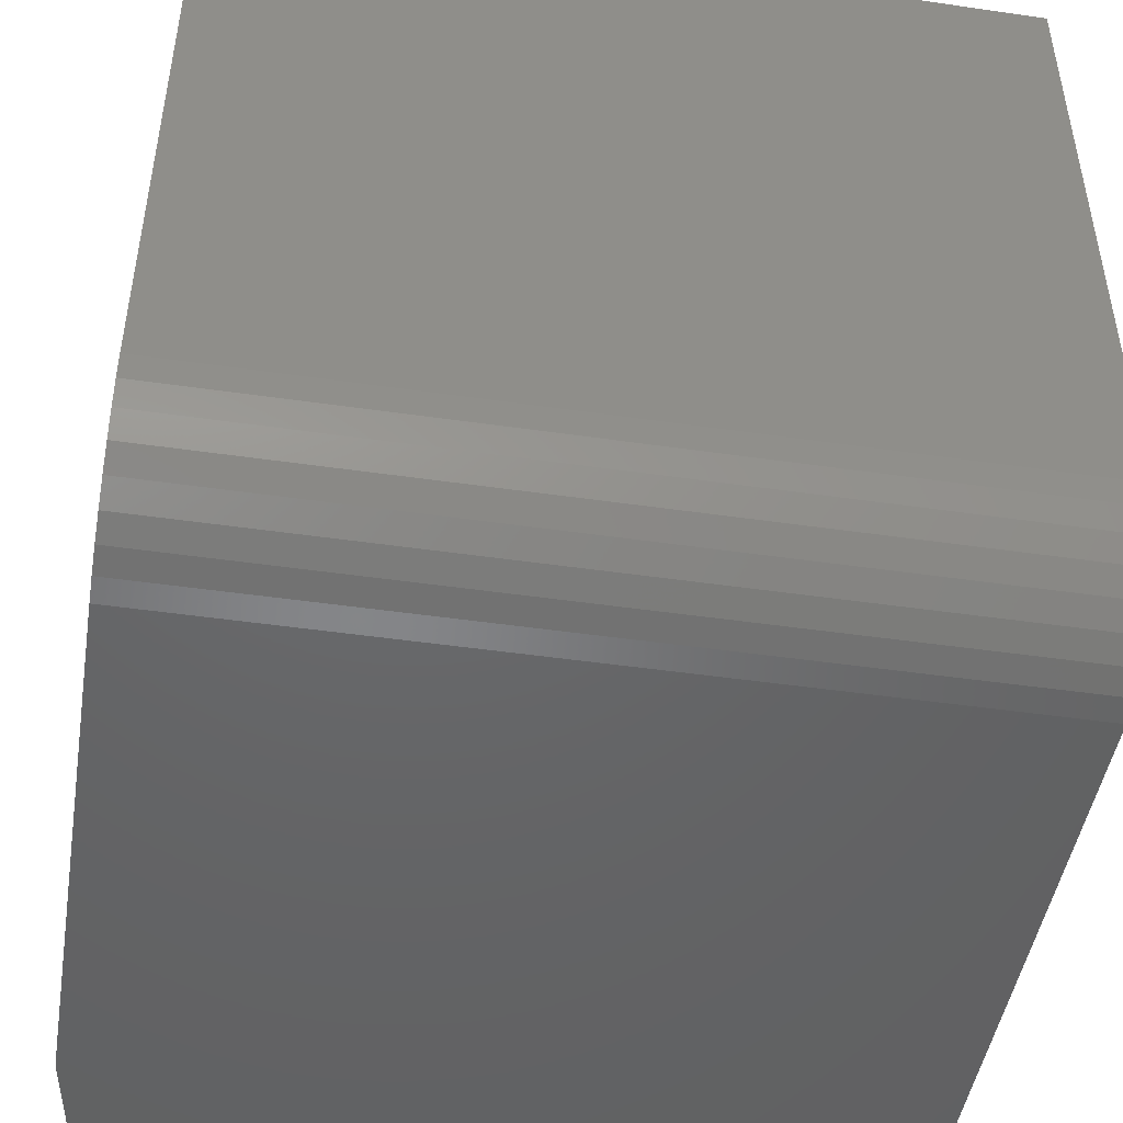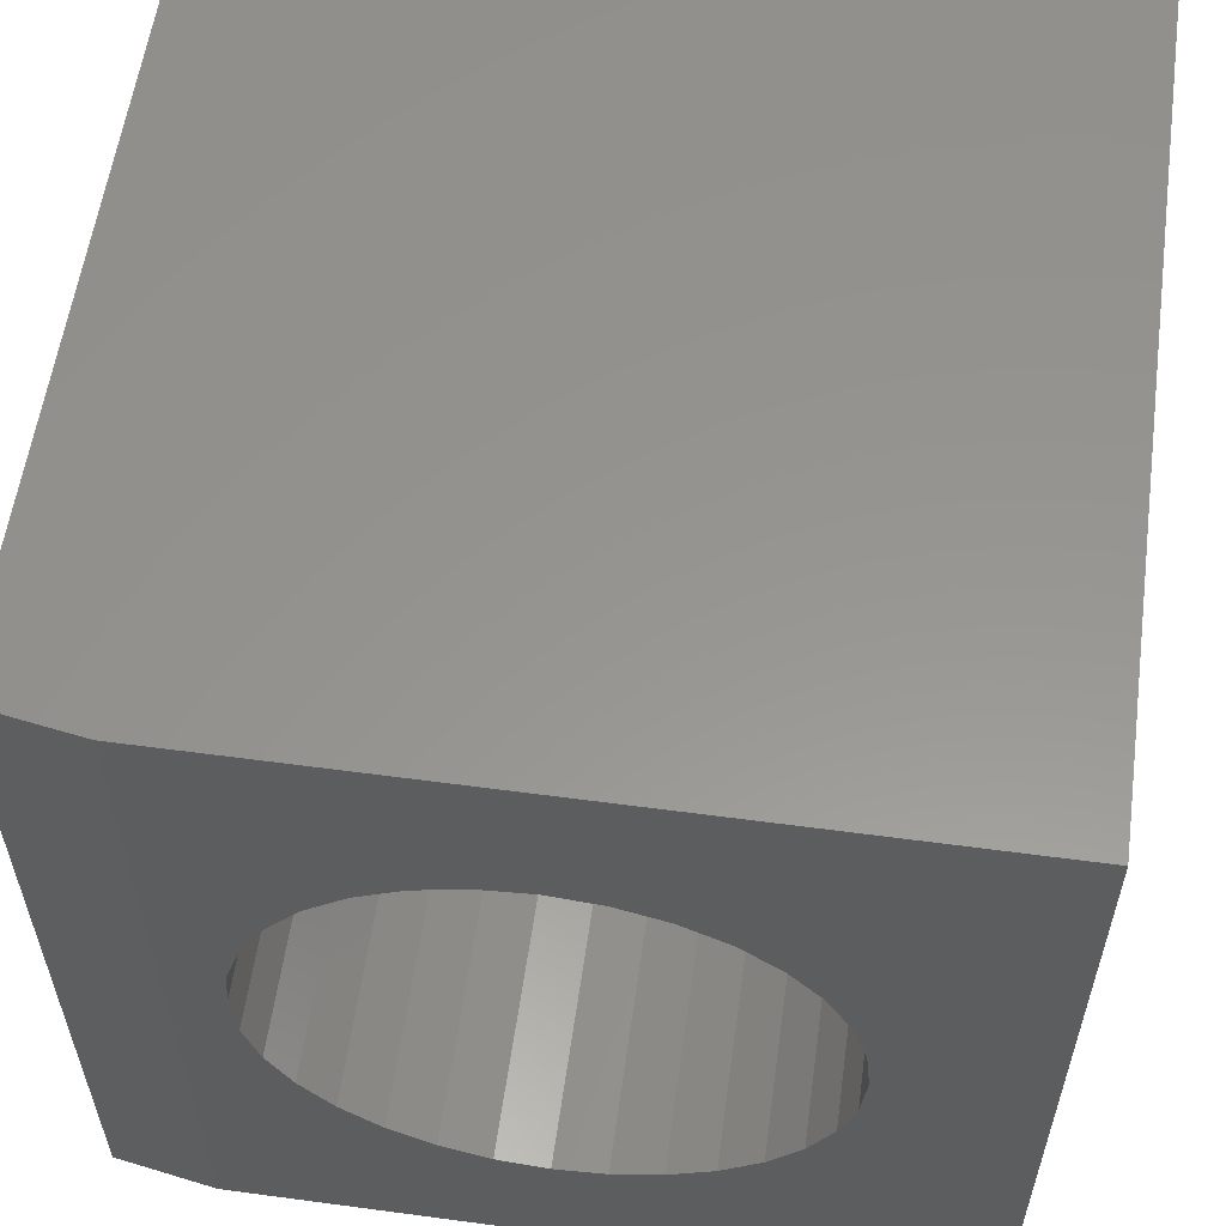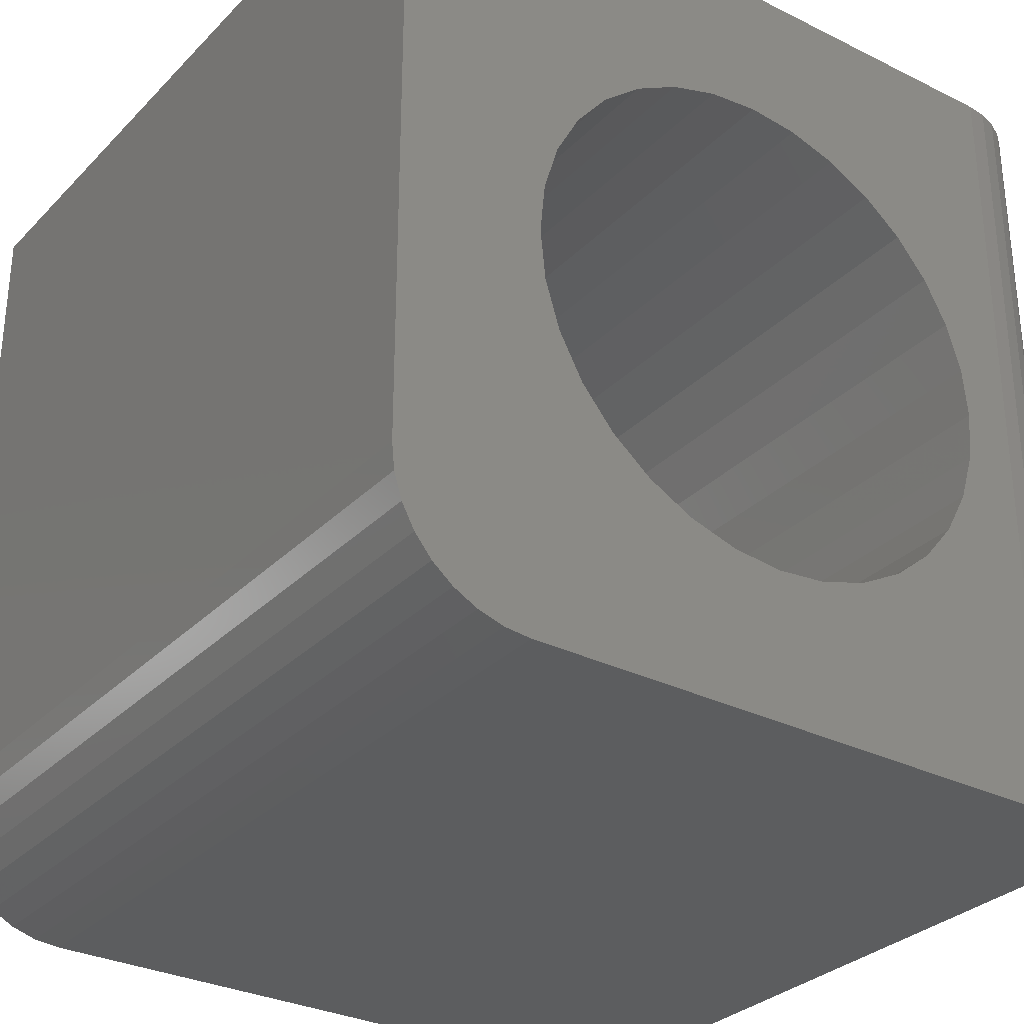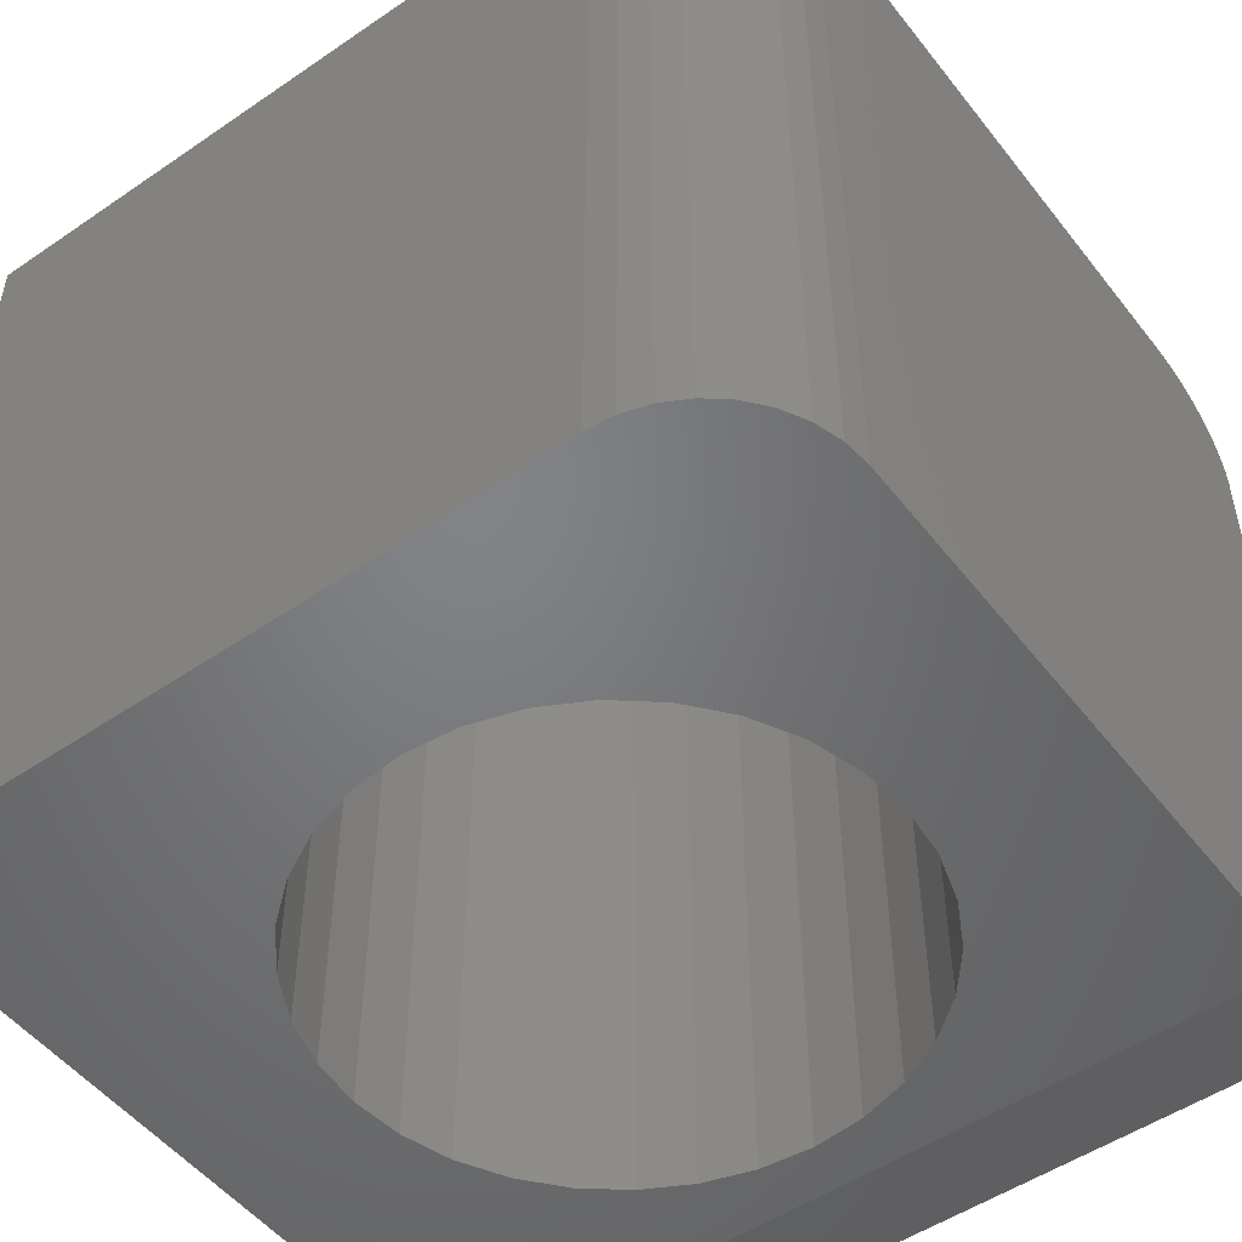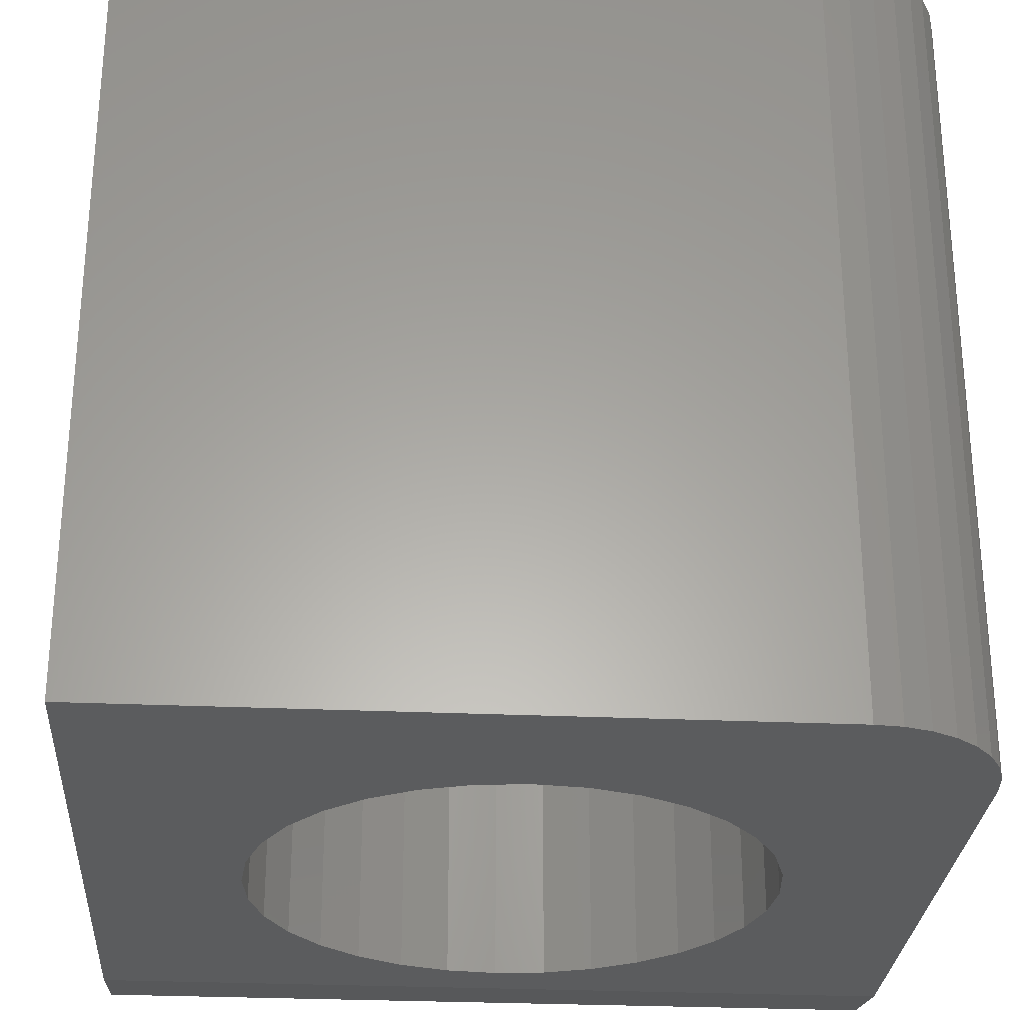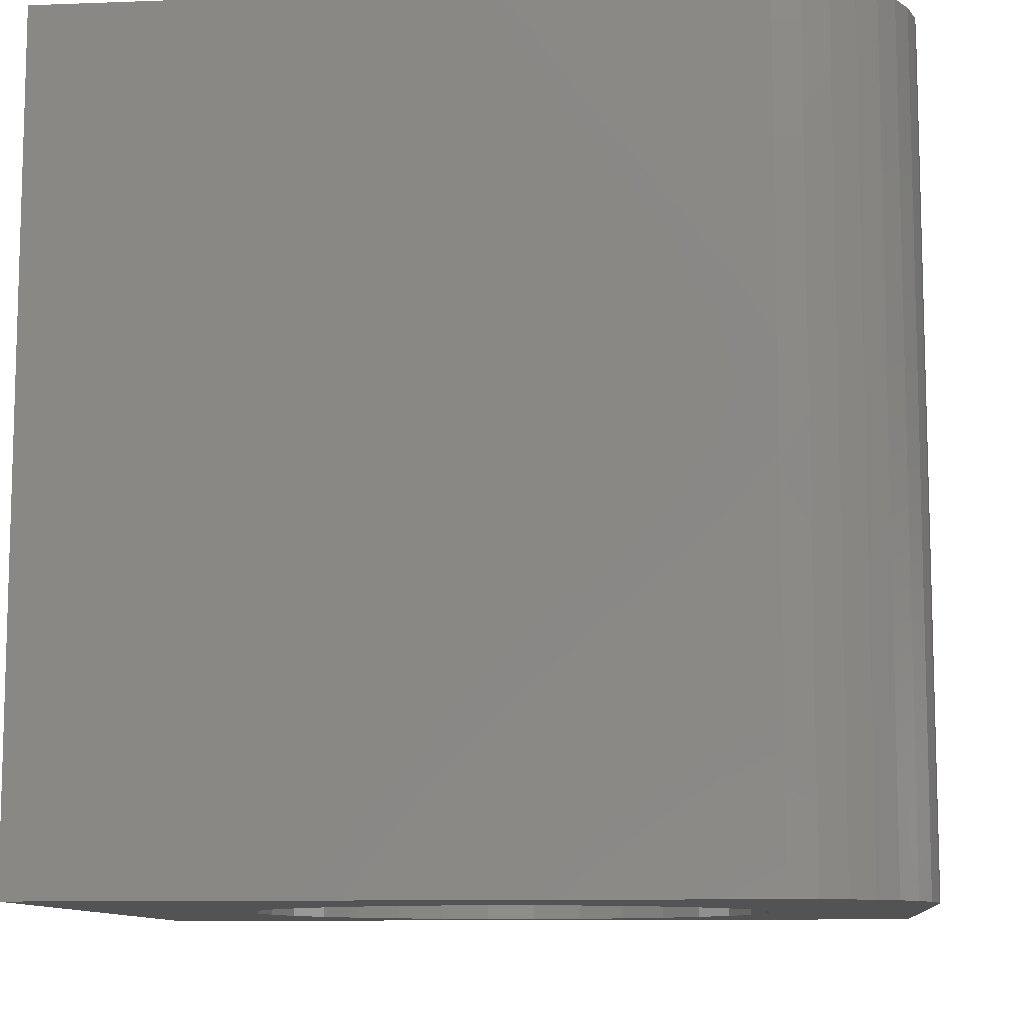
<metadata>
{"format":"stl","ext":"stl","renderer":"f3d","projection":"perspective","resolution":1024,"background":"white","views":[{"elev":-47.2,"azim":80.7,"up":"+Z"},{"elev":57.7,"azim":7.9,"up":"+Z"},{"elev":-30.7,"azim":144.5,"up":"+Z"},{"elev":-51.0,"azim":126.7,"up":"+Y"},{"elev":-28.2,"azim":86.1,"up":"+Y"},{"elev":-10.1,"azim":95.5,"up":"+Y"}]}
</metadata>
<code>
# stl→obj: 106 verts, 212 faces
v 0.09375 0 0.75
v 0.75 0 0.75
v 0.3775 0 0.6118
v 0.3313 0 0.6073
v 0.2868 0 0.5938
v 0.2459 0 0.5719
v 0.21 0 0.5425
v 0.1805 0 0.5066
v 0.1587 0 0.4656
v 0.1452 0 0.4212
v 0.1406 -1.315e-17 0.375
v 0.09375 0 -5.741e-18
v 0.1452 0 0.3288
v 0.1587 0 0.2844
v 0.1805 0 0.2434
v 0.21 0 0.2075
v 0.2459 0 0.1781
v 0.2868 0 0.1562
v 0.3313 0 0.1427
v 0.3775 0 0.1382
v 0.625 0 -3.827e-17
v 0.75 0 0.125
v 0.4237 0 0.1427
v 0.4681 0 0.1562
v 0.509 0 0.1781
v 0.5449 0 0.2075
v 0.5744 0 0.2434
v 0.5963 0 0.2844
v 0.6098 0 0.3288
v 0.6143 1.315e-17 0.375
v 0.6098 0 0.4212
v 0.5963 0 0.4656
v 0.5744 0 0.5066
v 0.5449 0 0.5425
v 0.509 0 0.5719
v 0.4681 0 0.5938
v 0.4237 0 0.6073
v 0.7476 0 0.1006
v 0.7405 0 0.07716
v 0.7289 0 0.05555
v 0.7134 0 0.03661
v 0.6944 0 0.02107
v 0.6728 0 0.009515
v 0.6494 0 0.002402
v 0.09375 -0.75 0.75
v 0.09375 -0.75 -5.741e-18
v 0.1406 -0.75 0.375
v 0.1452 -0.75 0.4212
v 0.1587 -0.75 0.4656
v 0.1805 -0.75 0.5066
v 0.21 -0.75 0.5425
v 0.2459 -0.75 0.5719
v 0.2868 -0.75 0.5938
v 0.3313 -0.75 0.6073
v 0.3775 -0.75 0.6118
v 0.75 -0.75 0.75
v 0.625 -0.75 -3.827e-17
v 0.3775 -0.75 0.1382
v 0.3313 -0.75 0.1427
v 0.2868 -0.75 0.1562
v 0.2459 -0.75 0.1781
v 0.21 -0.75 0.2075
v 0.1805 -0.75 0.2434
v 0.1587 -0.75 0.2844
v 0.1452 -0.75 0.3288
v 0.75 -0.75 0.125
v 0.6098 -0.75 0.4212
v 0.6143 -0.75 0.375
v 0.6098 -0.75 0.3288
v 0.5963 -0.75 0.2844
v 0.5744 -0.75 0.2434
v 0.5449 -0.75 0.2075
v 0.509 -0.75 0.1781
v 0.4681 -0.75 0.1562
v 0.4237 -0.75 0.1427
v 0.4237 -0.75 0.6073
v 0.4681 -0.75 0.5938
v 0.509 -0.75 0.5719
v 0.5449 -0.75 0.5425
v 0.5744 -0.75 0.5066
v 0.5963 -0.75 0.4656
v 0.6494 -0.75 0.002402
v 0.6728 -0.75 0.009515
v 0.6944 -0.75 0.02107
v 0.7134 -0.75 0.03661
v 0.7289 -0.75 0.05555
v 0.7405 -0.75 0.07716
v 0.7476 -0.75 0.1006
v 0 -0.7344 0
v 0 -0.09375 0
v 0.001801 -0.07546 -1.103e-19
v 0.007136 -0.05787 -4.37e-19
v 0.0158 -0.04167 -9.675e-19
v 0.02746 -0.02746 -1.681e-18
v 0.04167 -0.0158 -2.551e-18
v 0.05787 -0.007136 -3.544e-18
v 0.07546 -0.001801 -4.621e-18
v 0 -0.09375 0.75
v 0 -0.7344 0.75
v 0.07546 -0.001801 0.75
v 0.05787 -0.007136 0.75
v 0.04167 -0.0158 0.75
v 0.02746 -0.02746 0.75
v 0.0158 -0.04167 0.75
v 0.007136 -0.05787 0.75
v 0.001801 -0.07546 0.75
f 1 2 3
f 1 3 4
f 1 4 5
f 1 5 6
f 1 6 7
f 1 7 8
f 1 8 9
f 1 9 10
f 1 10 11
f 1 11 12
f 12 11 13
f 12 13 14
f 12 14 15
f 12 15 16
f 12 16 17
f 12 17 18
f 12 18 19
f 12 19 20
f 12 20 21
f 22 20 23
f 22 23 24
f 22 24 25
f 22 25 26
f 22 26 27
f 22 27 28
f 22 28 29
f 22 29 30
f 22 30 31
f 2 22 31
f 2 31 32
f 2 32 33
f 2 33 34
f 2 34 35
f 2 35 36
f 2 36 37
f 2 37 3
f 20 22 38
f 20 38 39
f 20 39 40
f 20 40 41
f 20 41 42
f 20 42 43
f 20 43 44
f 20 44 21
f 45 46 47
f 45 47 48
f 45 48 49
f 45 49 50
f 45 50 51
f 45 51 52
f 45 52 53
f 45 53 54
f 45 54 55
f 45 55 56
f 46 57 58
f 46 58 59
f 46 59 60
f 46 60 61
f 46 61 62
f 46 62 63
f 46 63 64
f 46 64 65
f 46 65 47
f 66 67 68
f 66 68 69
f 66 69 70
f 66 70 71
f 66 71 72
f 66 72 73
f 66 73 74
f 66 74 75
f 66 75 58
f 56 55 76
f 56 76 77
f 56 77 78
f 56 78 79
f 56 79 80
f 56 80 81
f 56 81 67
f 56 67 66
f 58 57 82
f 58 82 83
f 58 83 84
f 58 84 85
f 58 85 86
f 58 86 87
f 58 87 88
f 58 88 66
f 20 75 23
f 23 75 74
f 23 74 24
f 24 74 73
f 24 73 25
f 25 73 72
f 25 72 26
f 26 72 71
f 26 71 27
f 27 71 70
f 27 70 28
f 28 70 69
f 28 69 29
f 29 69 68
f 29 68 30
f 75 20 58
f 58 20 19
f 58 19 59
f 59 19 18
f 59 18 60
f 60 18 17
f 60 17 61
f 61 17 16
f 61 16 62
f 62 16 15
f 62 15 63
f 63 15 14
f 63 14 64
f 64 14 13
f 64 13 65
f 65 13 11
f 65 11 47
f 3 54 4
f 4 54 53
f 4 53 5
f 5 53 52
f 5 52 6
f 6 52 51
f 6 51 7
f 7 51 50
f 7 50 8
f 8 50 49
f 8 49 9
f 9 49 48
f 9 48 10
f 10 48 47
f 10 47 11
f 54 3 55
f 55 3 37
f 55 37 76
f 76 37 36
f 76 36 77
f 77 36 35
f 77 35 78
f 78 35 34
f 78 34 79
f 79 34 33
f 79 33 80
f 80 33 32
f 80 32 81
f 81 32 31
f 81 31 67
f 67 31 30
f 67 30 68
f 57 46 89
f 90 91 92
f 90 92 93
f 90 93 94
f 90 94 95
f 90 95 96
f 90 96 97
f 90 97 12
f 90 12 21
f 90 21 57
f 90 57 89
f 22 2 66
f 66 2 56
f 22 66 38
f 38 66 88
f 38 88 39
f 39 88 87
f 39 87 40
f 40 87 86
f 40 86 41
f 41 86 85
f 41 85 42
f 42 85 84
f 42 84 43
f 43 84 83
f 43 83 44
f 44 83 82
f 44 82 21
f 21 82 57
f 98 90 99
f 99 90 89
f 45 56 99
f 1 100 2
f 98 99 56
f 98 56 2
f 98 2 100
f 98 100 101
f 98 101 102
f 98 102 103
f 98 103 104
f 98 104 105
f 98 105 106
f 46 45 89
f 89 45 99
f 1 12 100
f 100 12 97
f 100 97 101
f 101 97 96
f 101 96 102
f 102 96 95
f 102 95 103
f 103 95 94
f 103 94 104
f 104 94 93
f 104 93 105
f 105 93 92
f 105 92 106
f 106 92 91
f 106 91 98
f 98 91 90

</code>
